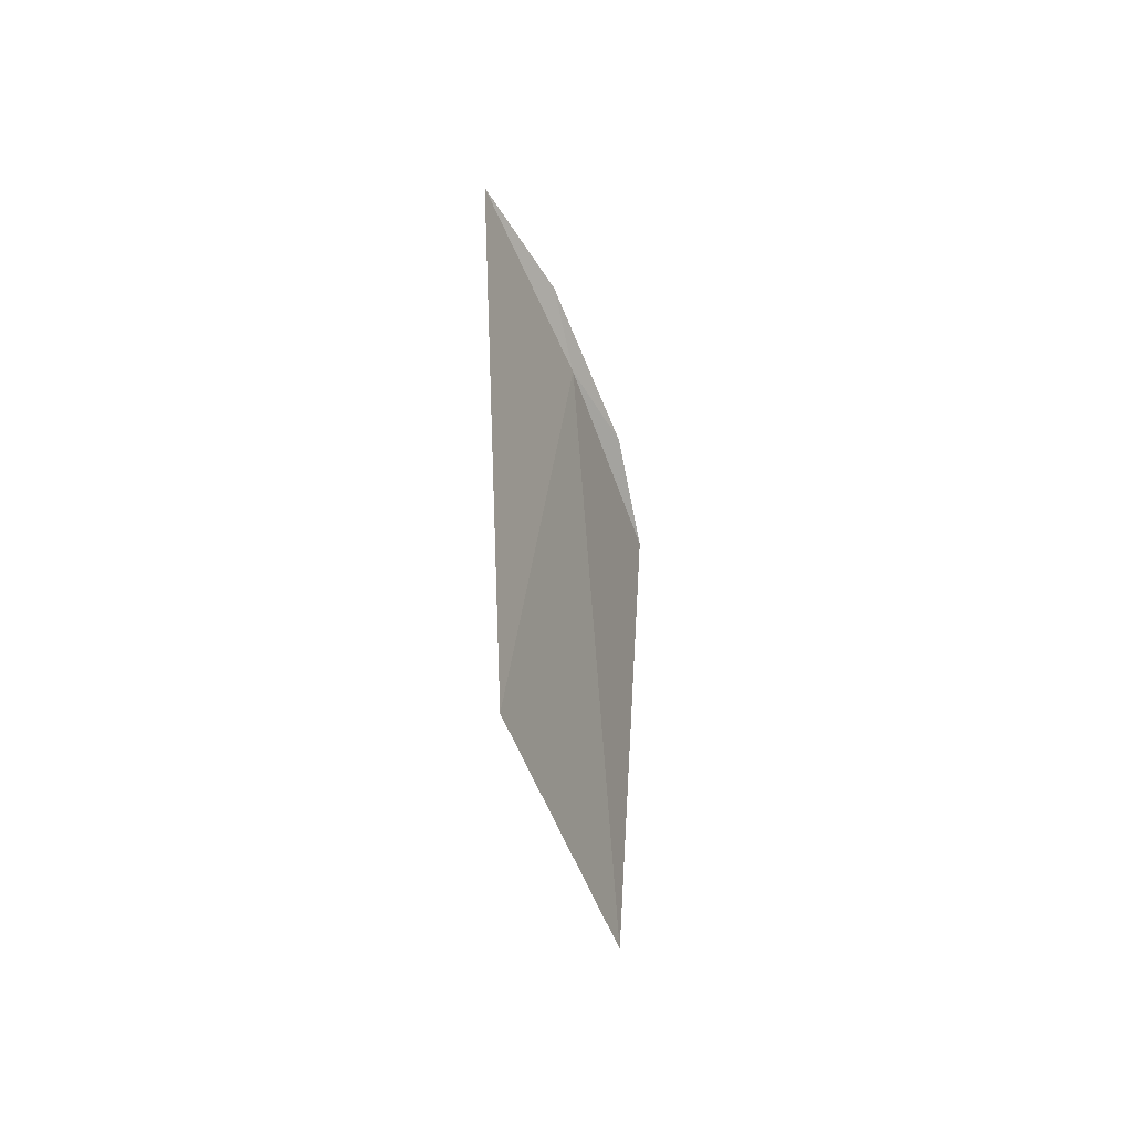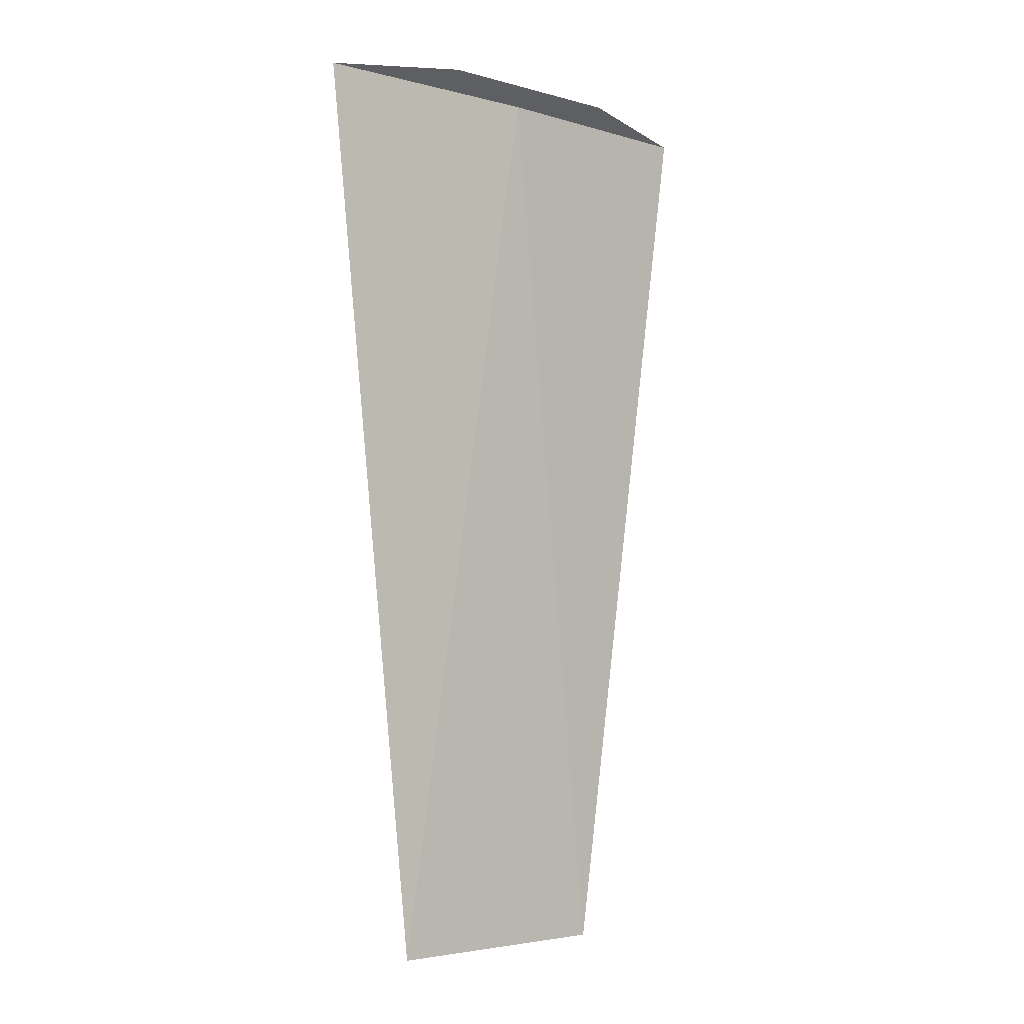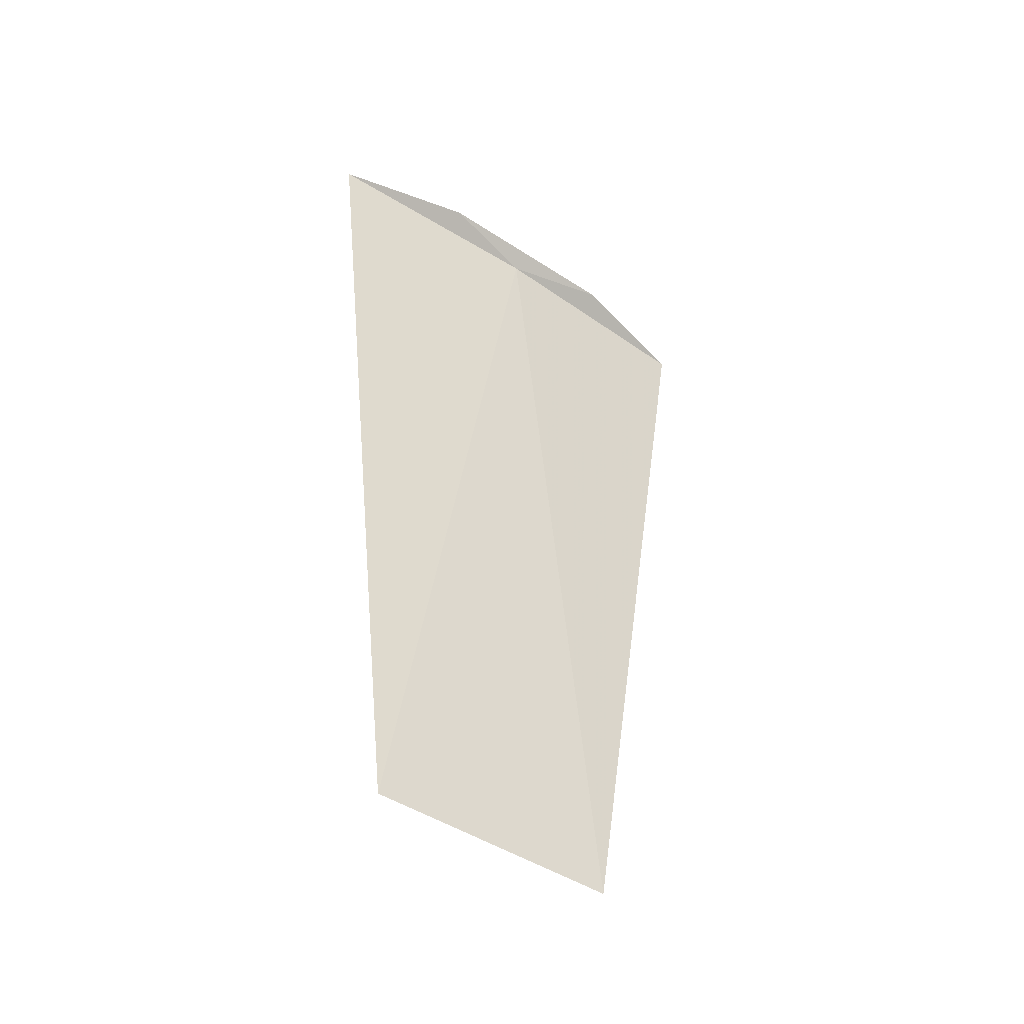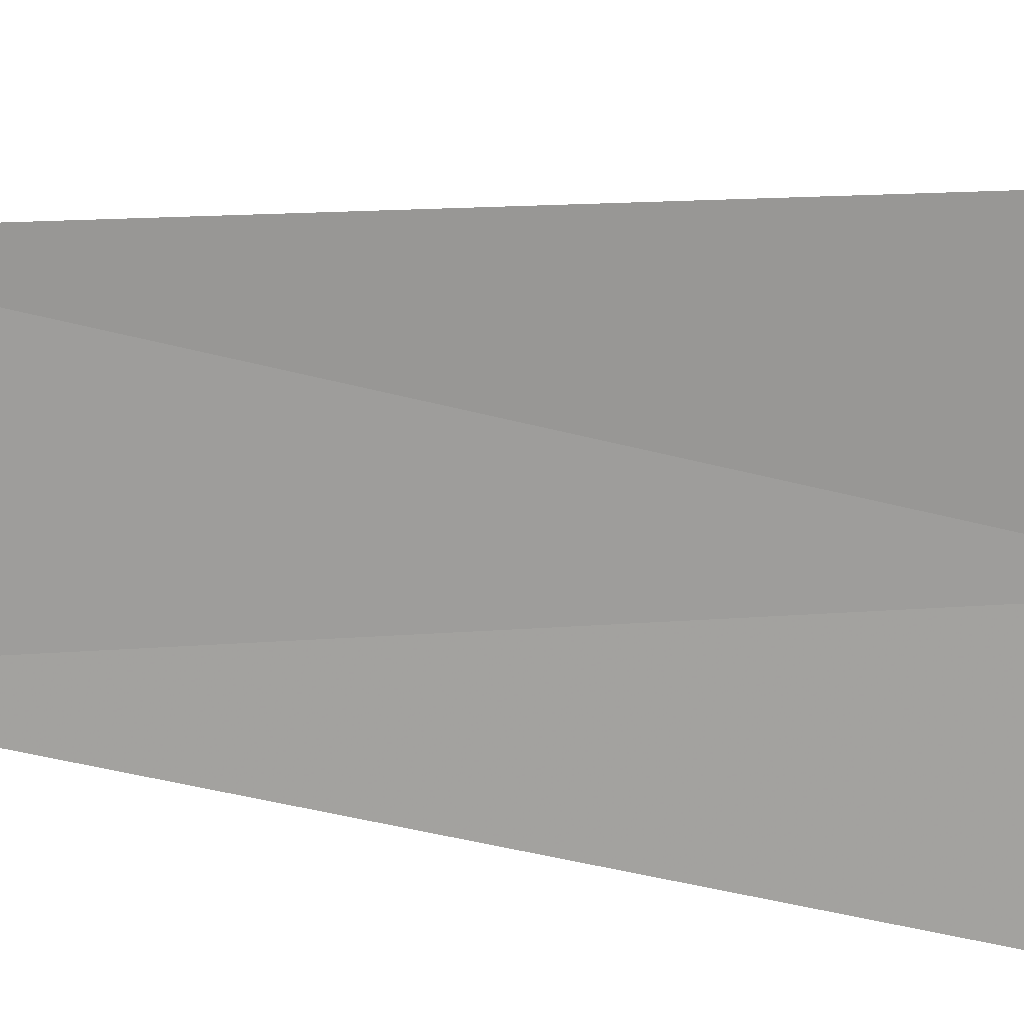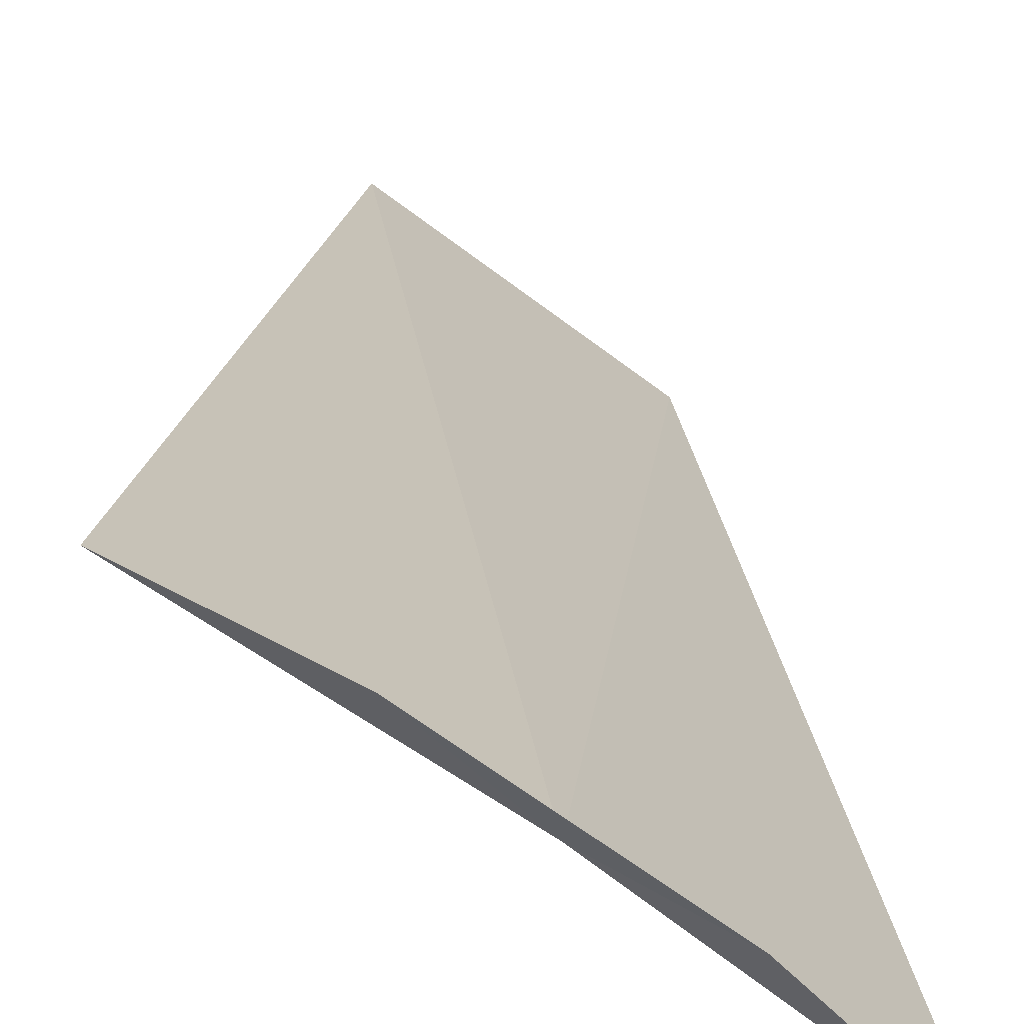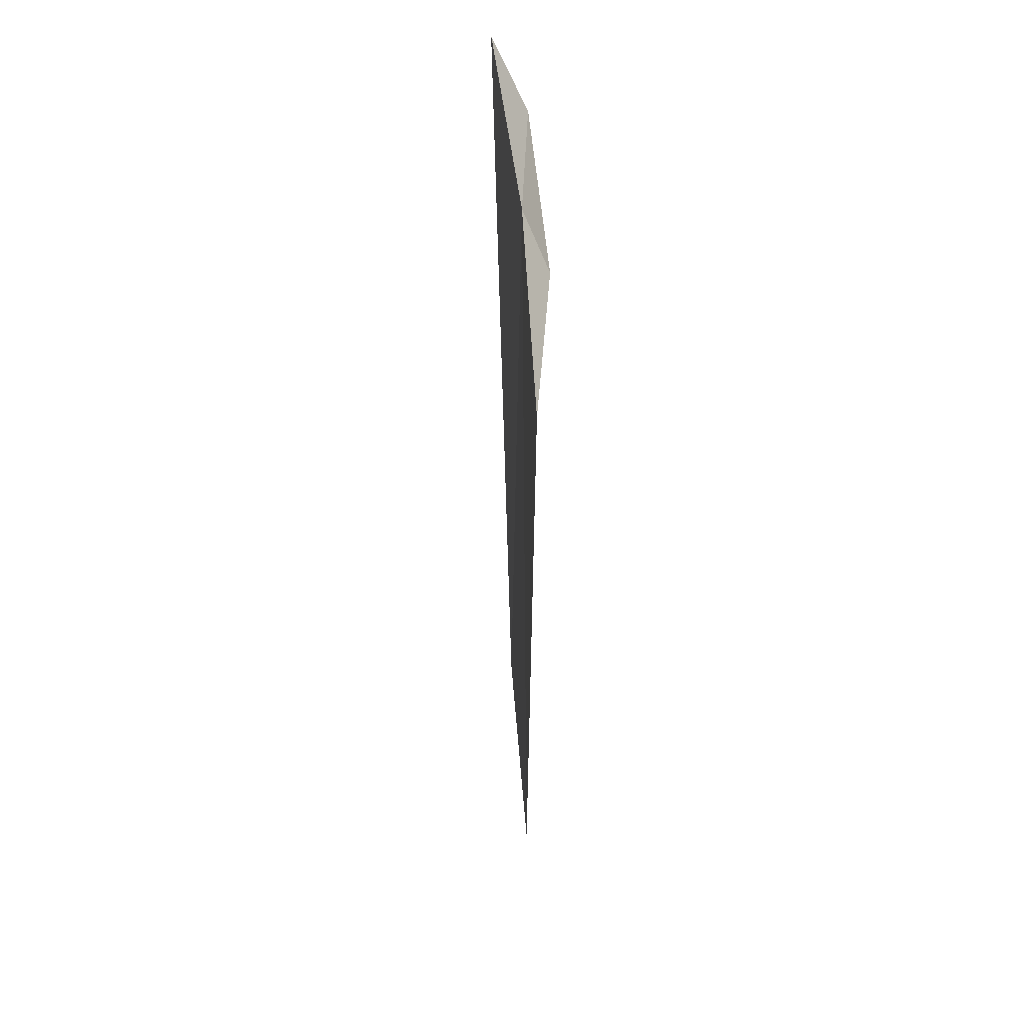
<metadata>
{"format":"obj","ext":"obj","renderer":"f3d","projection":"perspective","resolution":1024,"background":"white","views":[{"elev":-59.8,"azim":75.0,"up":"+Z"},{"elev":-3.8,"azim":101.0,"up":"+Z"},{"elev":-47.4,"azim":106.9,"up":"+Z"},{"elev":-33.7,"azim":-101.1,"up":"+Y"},{"elev":19.6,"azim":-2.1,"up":"+Y"},{"elev":52.5,"azim":48.6,"up":"+Z"}]}
</metadata>
<code>
v 8.951 12.04 4.053
v 8.049 12.66 4.053
v 8.594 12.39 4.131
v 9.347 11.83 4.131
v 9.805 11.35 4.053
v 9.476 11.63 8.862e-16
v 8.591 12.3 8.32e-16
f 1 3 2
f 1 4 3
f 1 5 4
f 1 6 5
f 1 2 7
f 1 7 6

</code>
